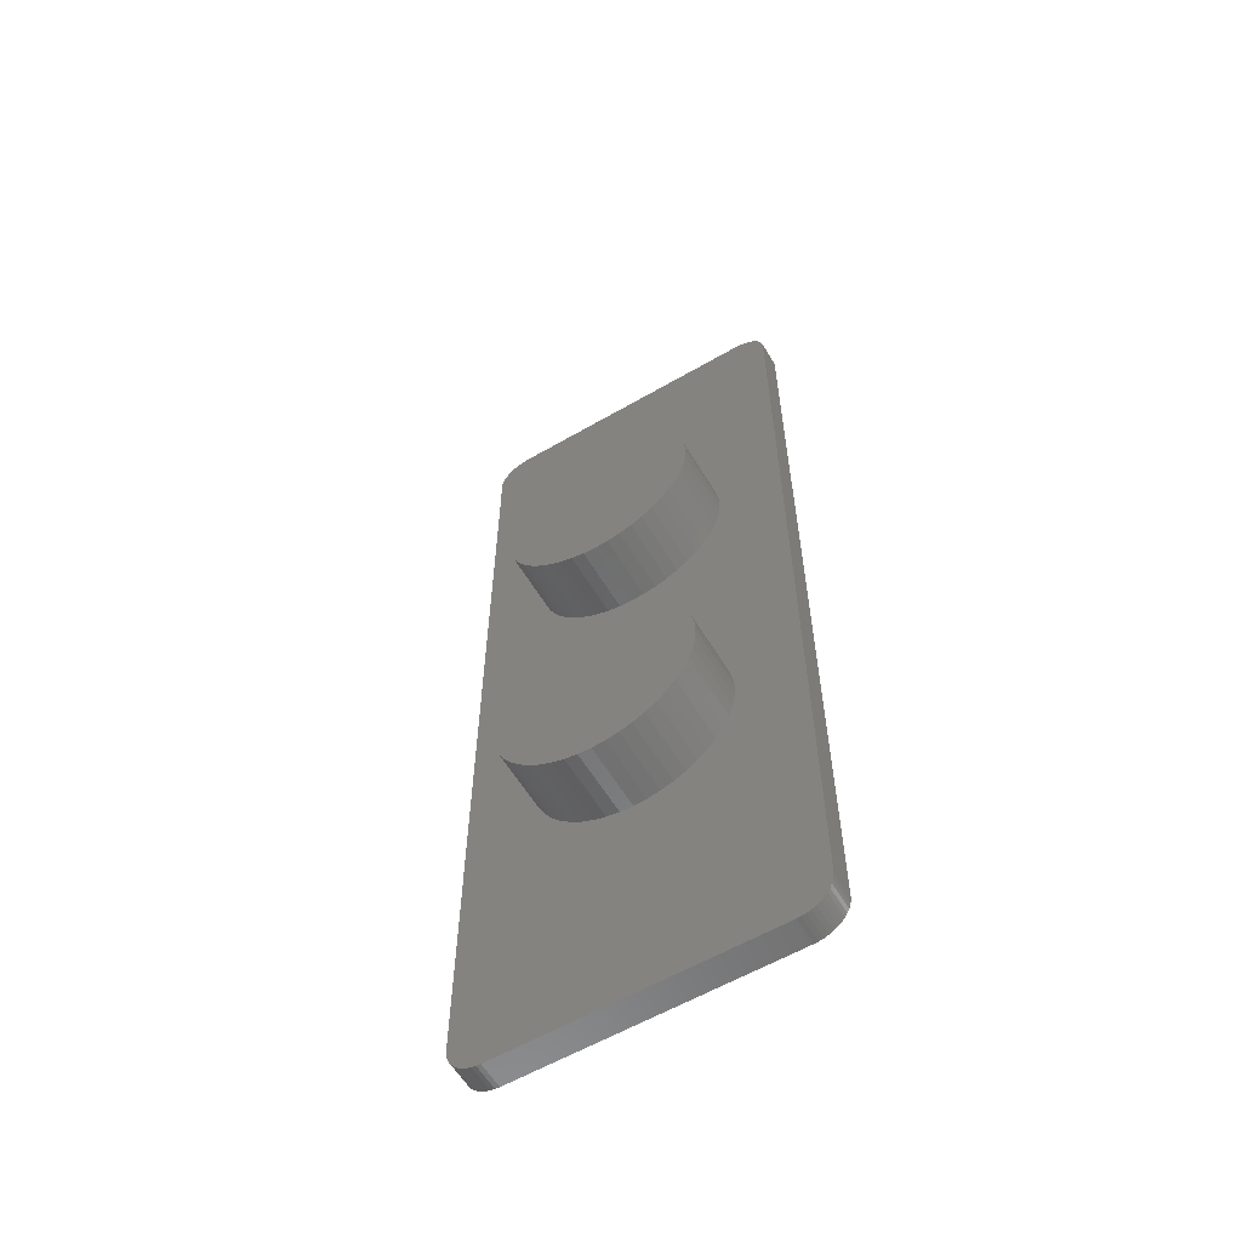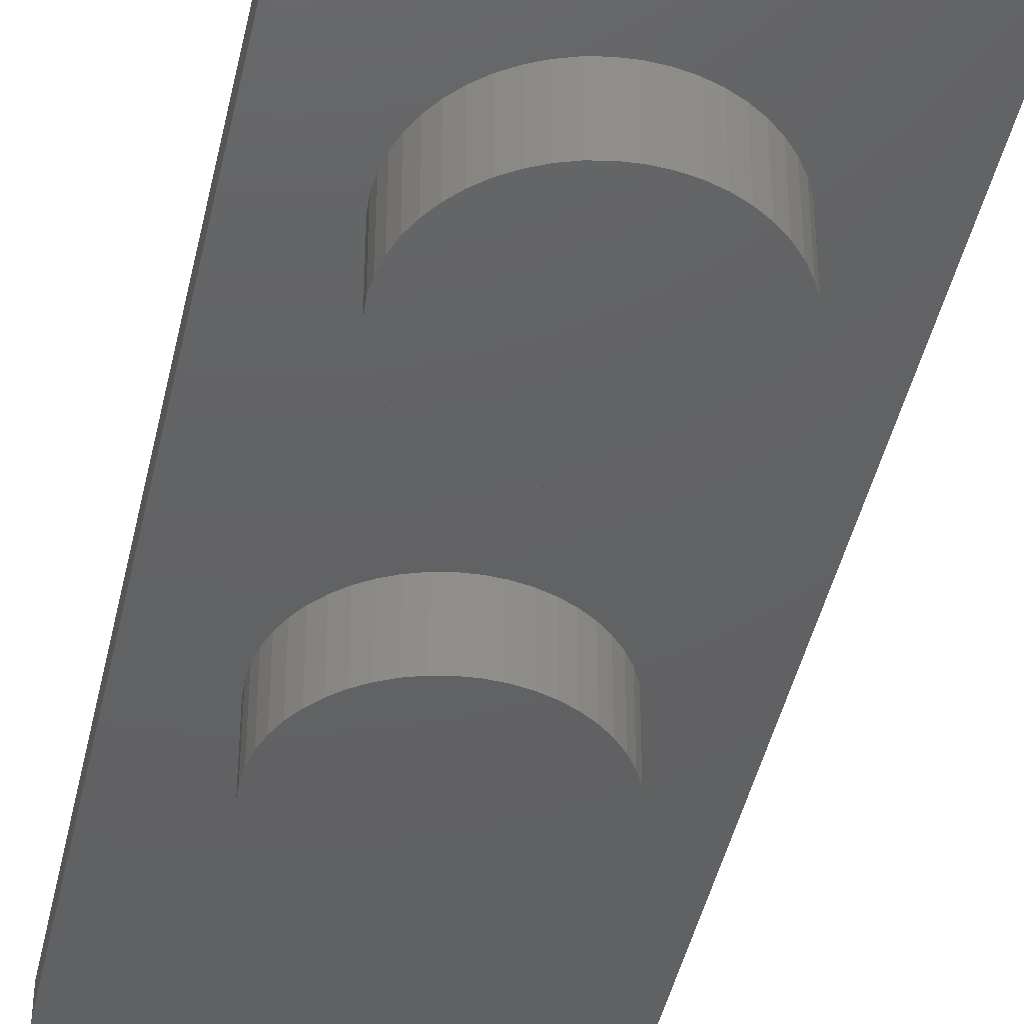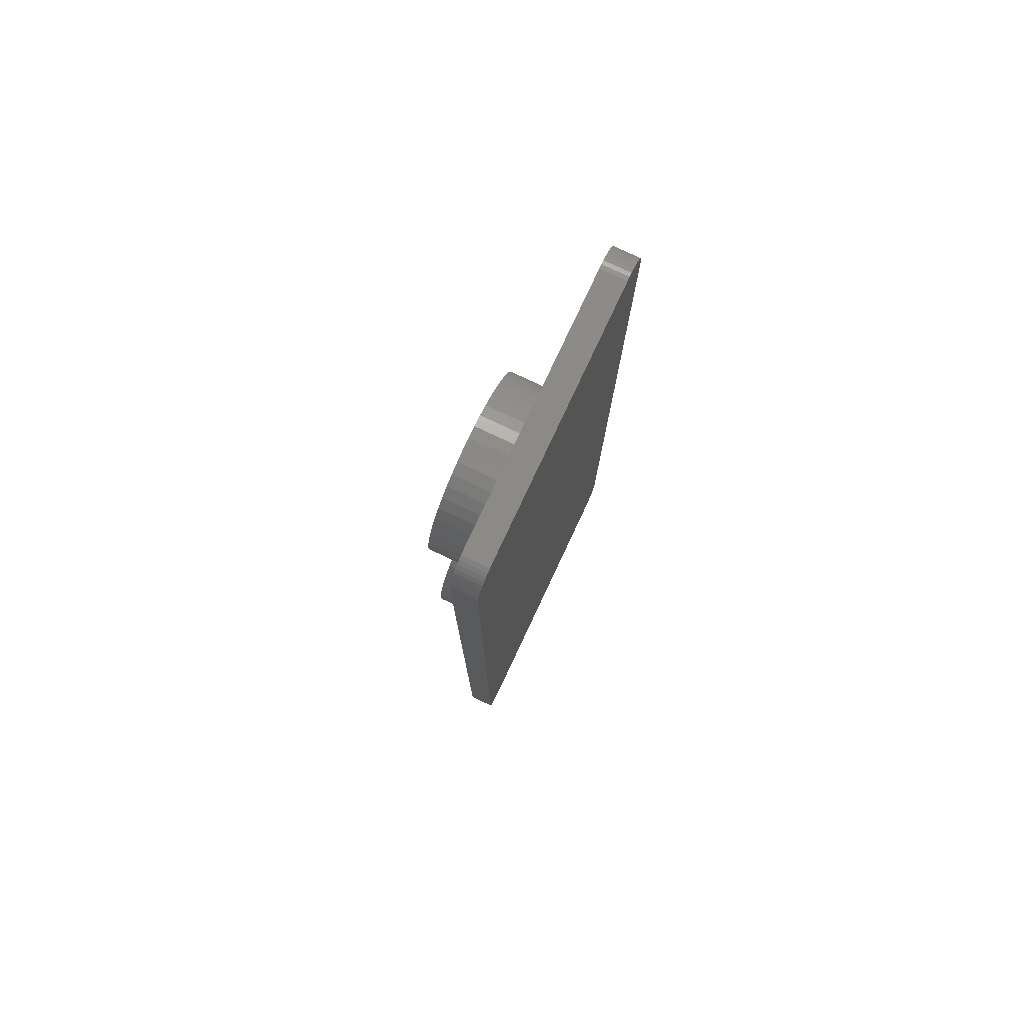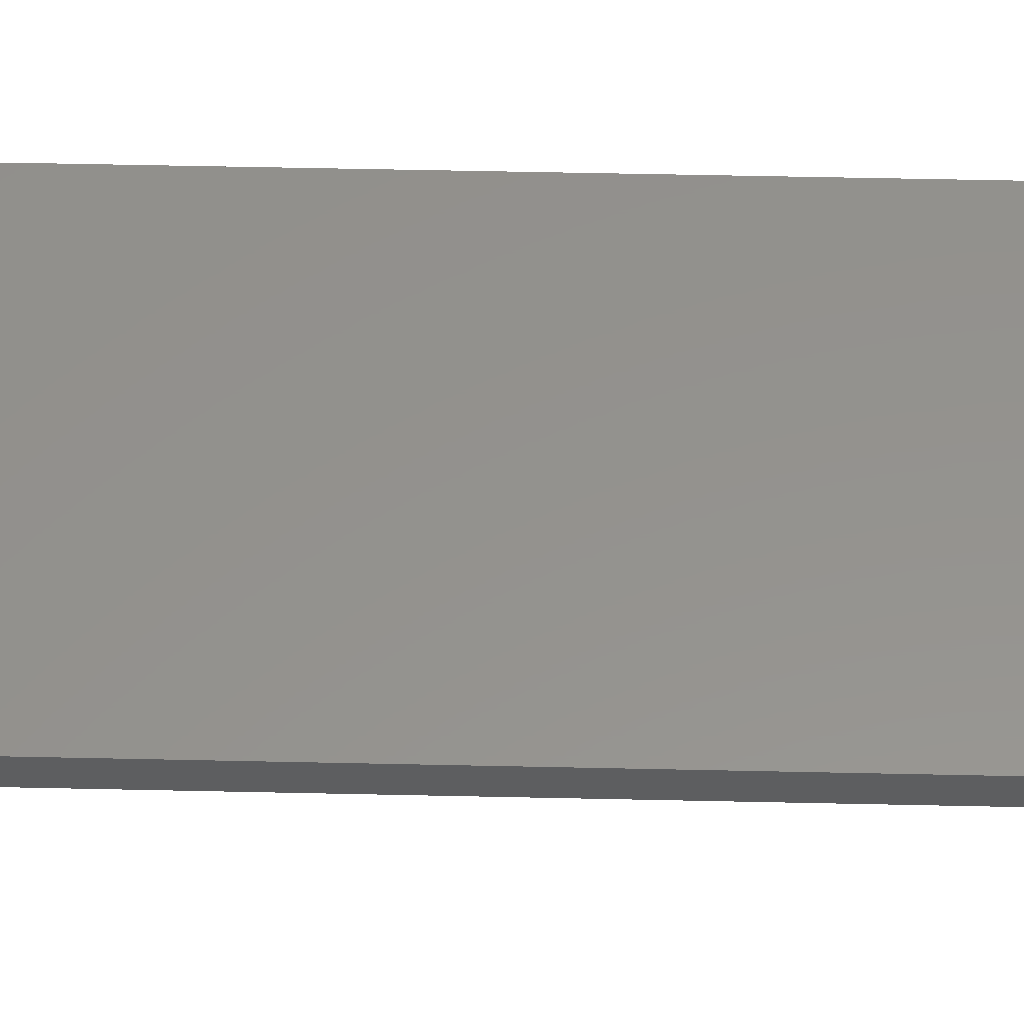
<metadata>
{"format":"stl","ext":"stl","renderer":"f3d","projection":"perspective","resolution":1024,"background":"white","views":[{"elev":-59.2,"azim":30.8,"up":"+Z"},{"elev":-43.5,"azim":-12.1,"up":"+Y"},{"elev":78.6,"azim":115.2,"up":"+Z"},{"elev":55.8,"azim":91.3,"up":"+Y"}]}
</metadata>
<code>
# stl→obj: 306 verts, 500 faces
v 4 0.64 11.2
v 4 0.64 -11.2
v -4 0.64 -11.2
v -4 0.64 11.2
v 4 0 11.2
v 4 0 -11.2
v -4 0 11.2
v -4 0 -11.2
v -0.3132 0 -1.621
v 0 -1.6 -1.6
v 0 0 -1.6
v -0.3132 -1.6 -1.621
v -0.6211 0 -1.682
v -0.6211 -1.6 -1.682
v -0.9185 0 -1.783
v -0.9185 -1.6 -1.783
v -1.2 0 -1.922
v -1.2 -1.6 -1.922
v -1.461 0 -2.096
v -1.461 -1.6 -2.096
v -1.697 0 -2.303
v -1.697 -1.6 -2.303
v -1.904 0 -2.539
v -1.904 -1.6 -2.539
v -2.078 0 -2.8
v -2.078 -1.6 -2.8
v -2.217 0 -3.082
v -2.217 -1.6 -3.082
v -2.318 0 -3.379
v -2.318 -1.6 -3.379
v -2.379 0 -3.687
v -2.379 -1.6 -3.687
v -2.4 0 -4
v -2.4 -1.6 -4
v -2.379 0 -4.313
v -2.379 -1.6 -4.313
v -2.318 0 -4.621
v -2.318 -1.6 -4.621
v -2.217 0 -4.918
v -2.217 -1.6 -4.918
v -2.078 0 -5.2
v -2.078 -1.6 -5.2
v -1.904 0 -5.461
v -1.904 -1.6 -5.461
v -1.697 0 -5.697
v -1.697 -1.6 -5.697
v -1.461 0 -5.904
v -1.461 -1.6 -5.904
v -1.2 0 -6.078
v -1.2 -1.6 -6.078
v -0.9185 0 -6.217
v -0.9185 -1.6 -6.217
v -0.6211 0 -6.318
v -0.6211 -1.6 -6.318
v -0.3132 0 -6.379
v -0.3132 -1.6 -6.379
v 0 0 -6.4
v 0 -1.6 -6.4
v 0.3132 0 -6.379
v 0.3132 -1.6 -6.379
v 0.6211 0 -6.318
v 0.6211 -1.6 -6.318
v 0.9185 0 -6.217
v 0.9185 -1.6 -6.217
v 1.2 0 -6.078
v 1.2 -1.6 -6.078
v 1.461 0 -5.904
v 1.461 -1.6 -5.904
v 1.697 0 -5.697
v 1.697 -1.6 -5.697
v 1.904 0 -5.461
v 1.904 -1.6 -5.461
v 2.078 0 -5.2
v 2.078 -1.6 -5.2
v 2.217 0 -4.918
v 2.217 -1.6 -4.918
v 2.318 0 -4.621
v 2.318 -1.6 -4.621
v 2.379 0 -4.313
v 2.379 -1.6 -4.313
v 2.4 0 -4
v 2.4 -1.6 -4
v 2.379 0 -3.687
v 2.379 -1.6 -3.687
v 2.318 0 -3.379
v 2.318 -1.6 -3.379
v 2.217 0 -3.082
v 2.217 -1.6 -3.082
v 2.078 0 -2.8
v 2.078 -1.6 -2.8
v 1.904 0 -2.539
v 1.904 -1.6 -2.539
v 1.697 0 -2.303
v 1.697 -1.6 -2.303
v 1.461 0 -2.096
v 1.461 -1.6 -2.096
v 1.2 0 -1.922
v 1.2 -1.6 -1.922
v 0.9185 0 -1.783
v 0.9185 -1.6 -1.783
v 0.6211 0 -1.682
v 0.6211 -1.6 -1.682
v 0.3132 0 -1.621
v 0.3132 -1.6 -1.621
v 0 -1.6 -4
v -0.3132 0 6.379
v 0 -1.6 6.4
v 0 0 6.4
v -0.3132 -1.6 6.379
v -0.6211 0 6.318
v -0.6211 -1.6 6.318
v -0.9185 0 6.217
v -0.9185 -1.6 6.217
v -1.2 0 6.078
v -1.2 -1.6 6.078
v -1.461 0 5.904
v -1.461 -1.6 5.904
v -1.697 0 5.697
v -1.697 -1.6 5.697
v -1.904 0 5.461
v -1.904 -1.6 5.461
v -2.078 0 5.2
v -2.078 -1.6 5.2
v -2.217 0 4.918
v -2.217 -1.6 4.918
v -2.318 0 4.621
v -2.318 -1.6 4.621
v -2.379 0 4.313
v -2.379 -1.6 4.313
v -2.4 0 4
v -2.4 -1.6 4
v -2.379 0 3.687
v -2.379 -1.6 3.687
v -2.318 0 3.379
v -2.318 -1.6 3.379
v -2.217 0 3.082
v -2.217 -1.6 3.082
v -2.078 0 2.8
v -2.078 -1.6 2.8
v -1.904 0 2.539
v -1.904 -1.6 2.539
v -1.697 0 2.303
v -1.697 -1.6 2.303
v -1.461 0 2.096
v -1.461 -1.6 2.096
v -1.2 0 1.922
v -1.2 -1.6 1.922
v -0.9185 0 1.783
v -0.9185 -1.6 1.783
v -0.6211 0 1.682
v -0.6211 -1.6 1.682
v -0.3132 0 1.621
v -0.3132 -1.6 1.621
v 0 0 1.6
v 0 -1.6 1.6
v 0.3132 0 1.621
v 0.3132 -1.6 1.621
v 0.6211 0 1.682
v 0.6211 -1.6 1.682
v 0.9185 0 1.783
v 0.9185 -1.6 1.783
v 1.2 0 1.922
v 1.2 -1.6 1.922
v 1.461 0 2.096
v 1.461 -1.6 2.096
v 1.697 0 2.303
v 1.697 -1.6 2.303
v 1.904 0 2.539
v 1.904 -1.6 2.539
v 2.078 0 2.8
v 2.078 -1.6 2.8
v 2.217 0 3.082
v 2.217 -1.6 3.082
v 2.318 0 3.379
v 2.318 -1.6 3.379
v 2.379 0 3.687
v 2.379 -1.6 3.687
v 2.4 0 4
v 2.4 -1.6 4
v 2.379 0 4.313
v 2.379 -1.6 4.313
v 2.318 0 4.621
v 2.318 -1.6 4.621
v 2.217 0 4.918
v 2.217 -1.6 4.918
v 2.078 0 5.2
v 2.078 -1.6 5.2
v 1.904 0 5.461
v 1.904 -1.6 5.461
v 1.697 0 5.697
v 1.697 -1.6 5.697
v 1.461 0 5.904
v 1.461 -1.6 5.904
v 1.2 0 6.078
v 1.2 -1.6 6.078
v 0.9185 0 6.217
v 0.9185 -1.6 6.217
v 0.6211 0 6.318
v 0.6211 -1.6 6.318
v 0.3132 0 6.379
v 0.3132 -1.6 6.379
v 0 -1.6 4
v -3.2 0 12
v -3.2 0 11.2
v 3.2 0 11.2
v 3.2 0 12
v 3.2 0.64 12
v -3.2 0.64 12
v 3.2 0 -12
v 3.2 0 -11.2
v -3.2 0 -11.2
v -3.2 0 -12
v -3.2 0.64 -12
v 3.2 0.64 -12
v 3.2 0.64 11.2
v -3.2 0.64 11.2
v -3.993 0.64 11.3
v -3.973 0.64 11.41
v -3.939 0.64 11.51
v -3.893 0.64 11.6
v -3.835 0.64 11.69
v -3.766 0.64 11.77
v -3.687 0.64 11.83
v -3.6 0.64 11.89
v -3.506 0.64 11.94
v -3.407 0.64 11.97
v -3.304 0.64 11.99
v -3.304 0 11.99
v -3.407 0 11.97
v -3.506 0 11.94
v -3.6 0 11.89
v -3.687 0 11.83
v -3.766 0 11.77
v -3.835 0 11.69
v -3.893 0 11.6
v -3.939 0 11.51
v -3.973 0 11.41
v -3.993 0 11.3
v 3.304 0.64 11.99
v 3.407 0.64 11.97
v 3.506 0.64 11.94
v 3.6 0.64 11.89
v 3.687 0.64 11.83
v 3.766 0.64 11.77
v 3.835 0.64 11.69
v 3.893 0.64 11.6
v 3.939 0.64 11.51
v 3.973 0.64 11.41
v 3.993 0.64 11.3
v 3.993 0 11.3
v 3.973 0 11.41
v 3.939 0 11.51
v 3.893 0 11.6
v 3.835 0 11.69
v 3.766 0 11.77
v 3.687 0 11.83
v 3.6 0 11.89
v 3.506 0 11.94
v 3.407 0 11.97
v 3.304 0 11.99
v -3.2 0.64 -11.2
v 3.2 0.64 -11.2
v 3.993 0.64 -11.3
v 3.973 0.64 -11.41
v 3.939 0.64 -11.51
v 3.893 0.64 -11.6
v 3.835 0.64 -11.69
v 3.766 0.64 -11.77
v 3.687 0.64 -11.83
v 3.6 0.64 -11.89
v 3.506 0.64 -11.94
v 3.407 0.64 -11.97
v 3.304 0.64 -11.99
v 3.304 0 -11.99
v 3.407 0 -11.97
v 3.506 0 -11.94
v 3.6 0 -11.89
v 3.687 0 -11.83
v 3.766 0 -11.77
v 3.835 0 -11.69
v 3.893 0 -11.6
v 3.939 0 -11.51
v 3.973 0 -11.41
v 3.993 0 -11.3
v -3.304 0.64 -11.99
v -3.407 0.64 -11.97
v -3.506 0.64 -11.94
v -3.6 0.64 -11.89
v -3.687 0.64 -11.83
v -3.766 0.64 -11.77
v -3.835 0.64 -11.69
v -3.893 0.64 -11.6
v -3.939 0.64 -11.51
v -3.973 0.64 -11.41
v -3.993 0.64 -11.3
v -3.993 0 -11.3
v -3.973 0 -11.41
v -3.939 0 -11.51
v -3.893 0 -11.6
v -3.835 0 -11.69
v -3.766 0 -11.77
v -3.687 0 -11.83
v -3.6 0 -11.89
v -3.506 0 -11.94
v -3.407 0 -11.97
v -3.304 0 -11.99
f 1 2 3
f 3 4 1
f 5 6 2
f 2 1 5
f 7 8 6
f 6 5 7
f 4 3 8
f 8 7 4
f 9 10 11
f 10 9 12
f 13 12 9
f 12 13 14
f 15 14 13
f 14 15 16
f 17 16 15
f 16 17 18
f 19 18 17
f 18 19 20
f 21 20 19
f 20 21 22
f 23 22 21
f 22 23 24
f 25 24 23
f 24 25 26
f 27 26 25
f 26 27 28
f 29 28 27
f 28 29 30
f 31 30 29
f 30 31 32
f 33 32 31
f 32 33 34
f 35 34 33
f 34 35 36
f 37 36 35
f 36 37 38
f 39 38 37
f 38 39 40
f 41 40 39
f 40 41 42
f 43 42 41
f 42 43 44
f 45 44 43
f 44 45 46
f 47 46 45
f 46 47 48
f 49 48 47
f 48 49 50
f 51 50 49
f 50 51 52
f 53 52 51
f 52 53 54
f 55 54 53
f 54 55 56
f 57 56 55
f 56 57 58
f 59 58 57
f 58 59 60
f 61 60 59
f 60 61 62
f 63 62 61
f 62 63 64
f 65 64 63
f 64 65 66
f 67 66 65
f 66 67 68
f 69 68 67
f 68 69 70
f 71 70 69
f 70 71 72
f 73 72 71
f 72 73 74
f 75 74 73
f 74 75 76
f 77 76 75
f 76 77 78
f 79 78 77
f 78 79 80
f 81 80 79
f 80 81 82
f 83 82 81
f 82 83 84
f 85 84 83
f 84 85 86
f 87 86 85
f 86 87 88
f 89 88 87
f 88 89 90
f 91 90 89
f 90 91 92
f 93 92 91
f 92 93 94
f 95 94 93
f 94 95 96
f 97 96 95
f 96 97 98
f 99 98 97
f 98 99 100
f 101 100 99
f 100 101 102
f 103 102 101
f 102 103 104
f 11 104 103
f 104 11 10
f 105 10 12
f 105 12 14
f 105 14 16
f 105 16 18
f 105 18 20
f 105 20 22
f 105 22 24
f 105 24 26
f 105 26 28
f 105 28 30
f 105 30 32
f 105 32 34
f 105 34 36
f 105 36 38
f 105 38 40
f 105 40 42
f 105 42 44
f 105 44 46
f 105 46 48
f 105 48 50
f 105 50 52
f 105 52 54
f 105 54 56
f 105 56 58
f 105 58 60
f 105 60 62
f 105 62 64
f 105 64 66
f 105 66 68
f 105 68 70
f 105 70 72
f 105 72 74
f 105 74 76
f 105 76 78
f 105 78 80
f 105 80 82
f 105 82 84
f 105 84 86
f 105 86 88
f 105 88 90
f 105 90 92
f 105 92 94
f 105 94 96
f 105 96 98
f 105 98 100
f 105 100 102
f 105 102 104
f 105 104 10
f 106 107 108
f 107 106 109
f 110 109 106
f 109 110 111
f 112 111 110
f 111 112 113
f 114 113 112
f 113 114 115
f 116 115 114
f 115 116 117
f 118 117 116
f 117 118 119
f 120 119 118
f 119 120 121
f 122 121 120
f 121 122 123
f 124 123 122
f 123 124 125
f 126 125 124
f 125 126 127
f 128 127 126
f 127 128 129
f 130 129 128
f 129 130 131
f 132 131 130
f 131 132 133
f 134 133 132
f 133 134 135
f 136 135 134
f 135 136 137
f 138 137 136
f 137 138 139
f 140 139 138
f 139 140 141
f 142 141 140
f 141 142 143
f 144 143 142
f 143 144 145
f 146 145 144
f 145 146 147
f 148 147 146
f 147 148 149
f 150 149 148
f 149 150 151
f 152 151 150
f 151 152 153
f 154 153 152
f 153 154 155
f 156 155 154
f 155 156 157
f 158 157 156
f 157 158 159
f 160 159 158
f 159 160 161
f 162 161 160
f 161 162 163
f 164 163 162
f 163 164 165
f 166 165 164
f 165 166 167
f 168 167 166
f 167 168 169
f 170 169 168
f 169 170 171
f 172 171 170
f 171 172 173
f 174 173 172
f 173 174 175
f 176 175 174
f 175 176 177
f 178 177 176
f 177 178 179
f 180 179 178
f 179 180 181
f 182 181 180
f 181 182 183
f 184 183 182
f 183 184 185
f 186 185 184
f 185 186 187
f 188 187 186
f 187 188 189
f 190 189 188
f 189 190 191
f 192 191 190
f 191 192 193
f 194 193 192
f 193 194 195
f 196 195 194
f 195 196 197
f 198 197 196
f 197 198 199
f 200 199 198
f 199 200 201
f 108 201 200
f 201 108 107
f 202 107 109
f 202 109 111
f 202 111 113
f 202 113 115
f 202 115 117
f 202 117 119
f 202 119 121
f 202 121 123
f 202 123 125
f 202 125 127
f 202 127 129
f 202 129 131
f 202 131 133
f 202 133 135
f 202 135 137
f 202 137 139
f 202 139 141
f 202 141 143
f 202 143 145
f 202 145 147
f 202 147 149
f 202 149 151
f 202 151 153
f 202 153 155
f 202 155 157
f 202 157 159
f 202 159 161
f 202 161 163
f 202 163 165
f 202 165 167
f 202 167 169
f 202 169 171
f 202 171 173
f 202 173 175
f 202 175 177
f 202 177 179
f 202 179 181
f 202 181 183
f 202 183 185
f 202 185 187
f 202 187 189
f 202 189 191
f 202 191 193
f 202 193 195
f 202 195 197
f 202 197 199
f 202 199 201
f 202 201 107
f 203 204 205
f 205 206 203
f 203 206 207
f 207 208 203
f 209 210 211
f 211 212 209
f 209 212 213
f 213 214 209
f 215 207 208
f 208 216 215
f 216 4 217
f 216 217 218
f 216 218 219
f 216 219 220
f 216 220 221
f 216 221 222
f 216 222 223
f 216 223 224
f 216 224 225
f 216 225 226
f 216 226 227
f 216 227 208
f 204 203 228
f 204 228 229
f 204 229 230
f 204 230 231
f 204 231 232
f 204 232 233
f 204 233 234
f 204 234 235
f 204 235 236
f 204 236 237
f 204 237 238
f 204 238 7
f 228 203 208
f 208 227 228
f 229 228 227
f 227 226 229
f 230 229 226
f 226 225 230
f 231 230 225
f 225 224 231
f 232 231 224
f 224 223 232
f 233 232 223
f 223 222 233
f 234 233 222
f 222 221 234
f 235 234 221
f 221 220 235
f 236 235 220
f 220 219 236
f 237 236 219
f 219 218 237
f 238 237 218
f 218 217 238
f 7 238 217
f 217 4 7
f 215 207 239
f 215 239 240
f 215 240 241
f 215 241 242
f 215 242 243
f 215 243 244
f 215 244 245
f 215 245 246
f 215 246 247
f 215 247 248
f 215 248 249
f 215 249 1
f 205 5 250
f 205 250 251
f 205 251 252
f 205 252 253
f 205 253 254
f 205 254 255
f 205 255 256
f 205 256 257
f 205 257 258
f 205 258 259
f 205 259 260
f 205 260 206
f 250 5 1
f 1 249 250
f 251 250 249
f 249 248 251
f 252 251 248
f 248 247 252
f 253 252 247
f 247 246 253
f 254 253 246
f 246 245 254
f 255 254 245
f 245 244 255
f 256 255 244
f 244 243 256
f 257 256 243
f 243 242 257
f 258 257 242
f 242 241 258
f 259 258 241
f 241 240 259
f 260 259 240
f 240 239 260
f 206 260 239
f 239 207 206
f 261 213 214
f 214 262 261
f 262 2 263
f 262 263 264
f 262 264 265
f 262 265 266
f 262 266 267
f 262 267 268
f 262 268 269
f 262 269 270
f 262 270 271
f 262 271 272
f 262 272 273
f 262 273 214
f 210 209 274
f 210 274 275
f 210 275 276
f 210 276 277
f 210 277 278
f 210 278 279
f 210 279 280
f 210 280 281
f 210 281 282
f 210 282 283
f 210 283 284
f 210 284 6
f 274 209 214
f 214 273 274
f 275 274 273
f 273 272 275
f 276 275 272
f 272 271 276
f 277 276 271
f 271 270 277
f 278 277 270
f 270 269 278
f 279 278 269
f 269 268 279
f 280 279 268
f 268 267 280
f 281 280 267
f 267 266 281
f 282 281 266
f 266 265 282
f 283 282 265
f 265 264 283
f 284 283 264
f 264 263 284
f 6 284 263
f 263 2 6
f 261 213 285
f 261 285 286
f 261 286 287
f 261 287 288
f 261 288 289
f 261 289 290
f 261 290 291
f 261 291 292
f 261 292 293
f 261 293 294
f 261 294 295
f 261 295 3
f 211 8 296
f 211 296 297
f 211 297 298
f 211 298 299
f 211 299 300
f 211 300 301
f 211 301 302
f 211 302 303
f 211 303 304
f 211 304 305
f 211 305 306
f 211 306 212
f 296 8 3
f 3 295 296
f 297 296 295
f 295 294 297
f 298 297 294
f 294 293 298
f 299 298 293
f 293 292 299
f 300 299 292
f 292 291 300
f 301 300 291
f 291 290 301
f 302 301 290
f 290 289 302
f 303 302 289
f 289 288 303
f 304 303 288
f 288 287 304
f 305 304 287
f 287 286 305
f 306 305 286
f 286 285 306
f 212 306 285
f 285 213 212

</code>
